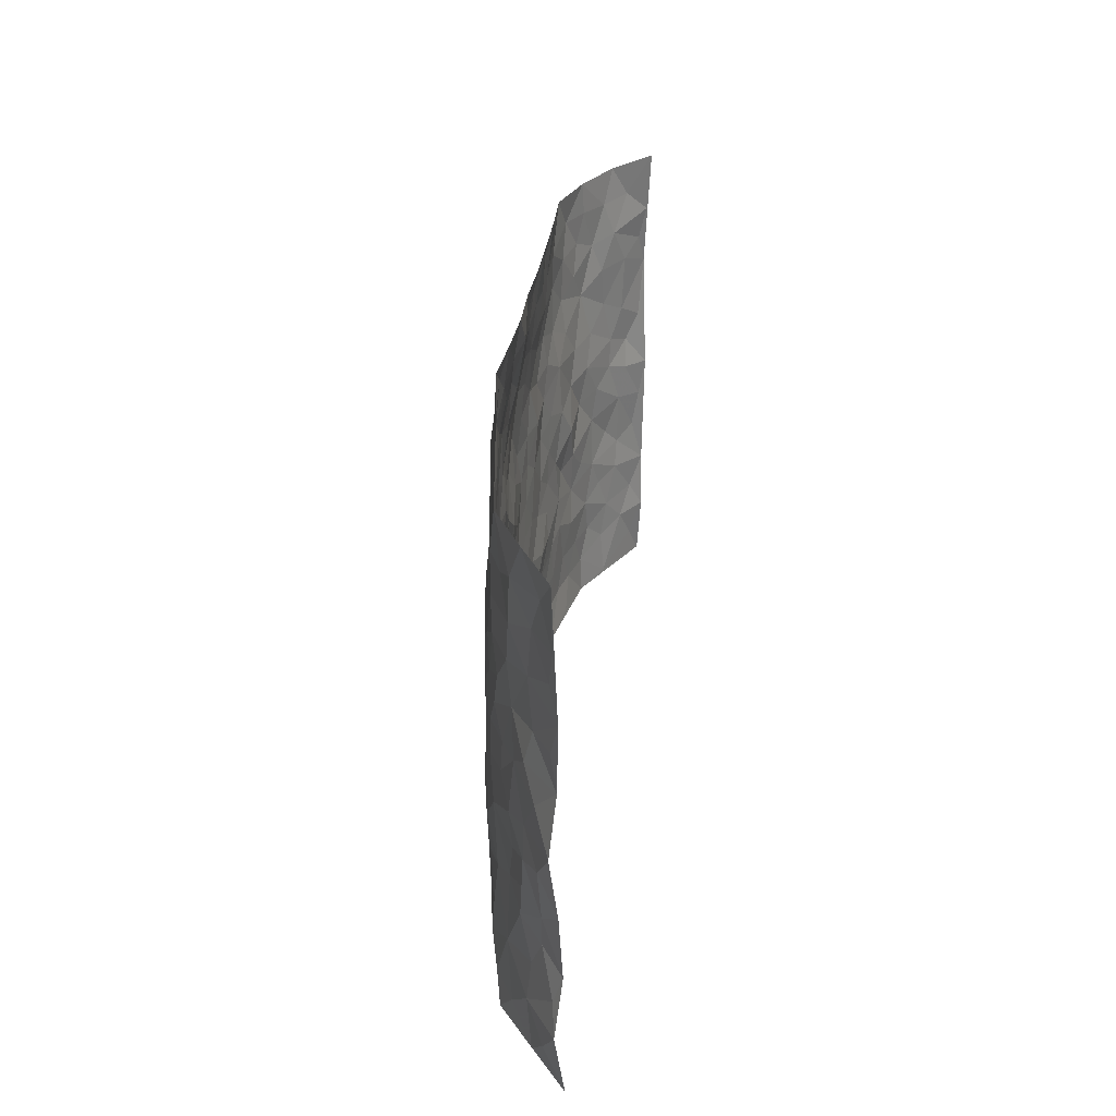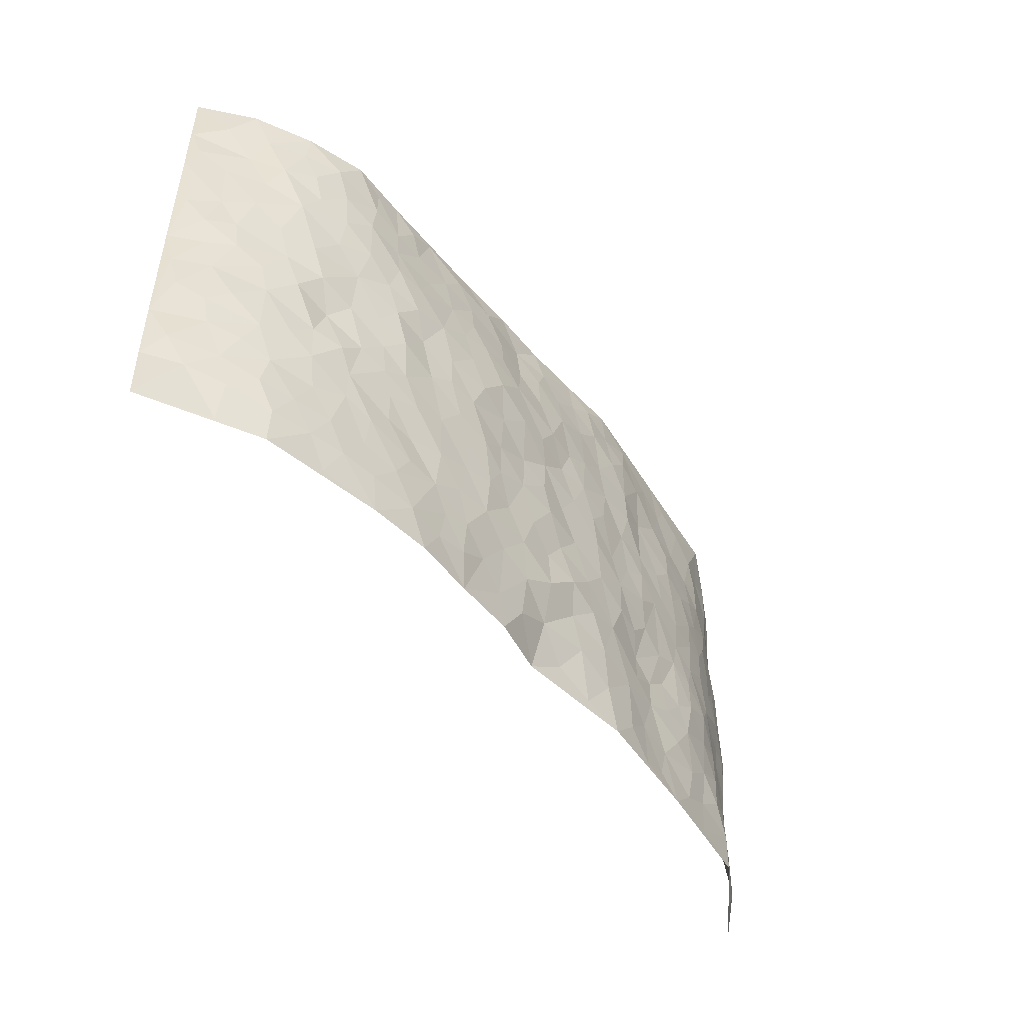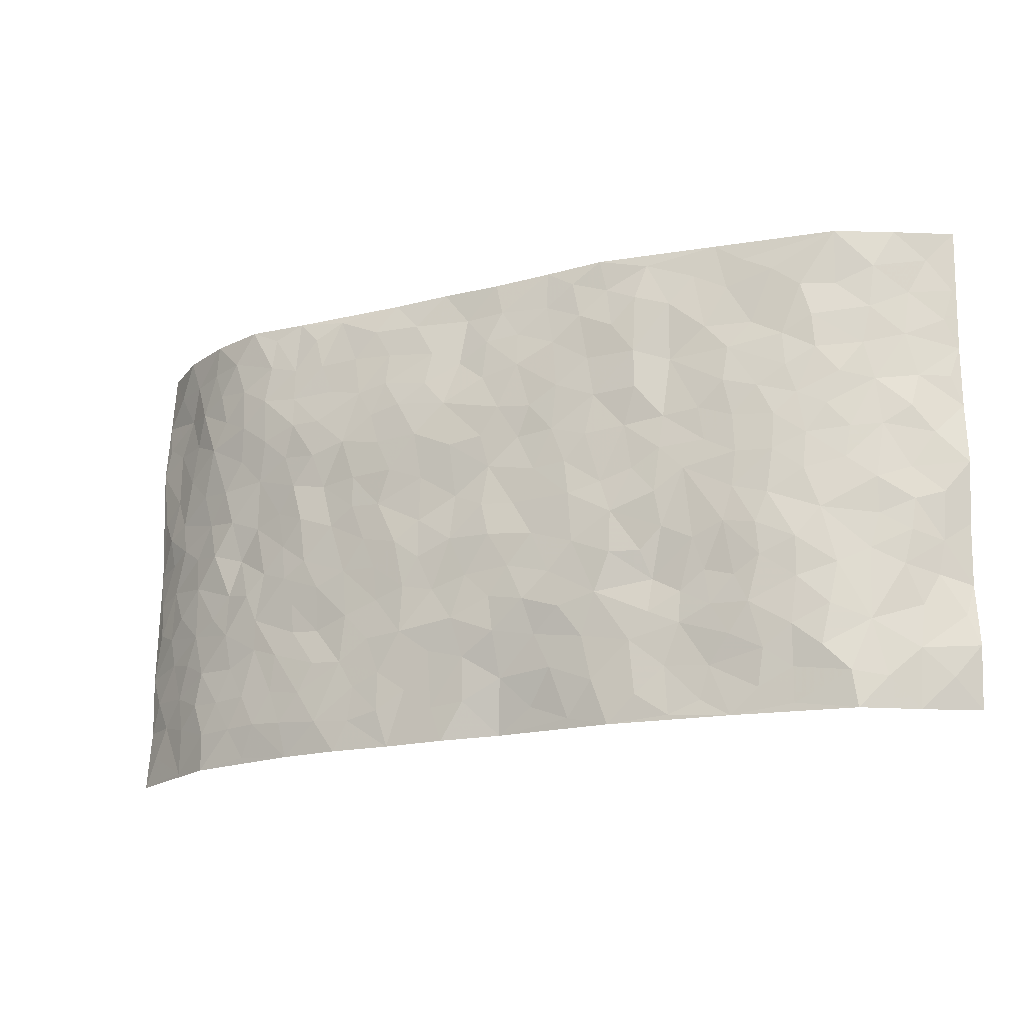
<metadata>
{"format":"obj","ext":"obj","renderer":"f3d","projection":"perspective","resolution":1024,"background":"white","views":[{"elev":29.6,"azim":-84.1,"up":"+Y"},{"elev":-49.0,"azim":126.9,"up":"+Y"},{"elev":-18.7,"azim":-155.8,"up":"+Y"}]}
</metadata>
<code>
v -0.9395 0.004712 0.1557
v -0.9564 0.9967 0.1352
v 0.9487 0.0002411 0.1417
v 0.9374 0.9962 0.1577
v -0.7875 0.3922 0.05293
v -0.9556 0.4985 0.1302
v -0.8454 0.3572 0.07383
v 0.001389 0.007935 -0.0037
v -0.94 0.2507 0.1523
v -0.8978 0.3376 0.1129
v -0.7332 0.001935 0.01983
v -0.9491 0.1274 0.1381
v -0.7079 0.2925 0.01661
v -0.8366 0.002784 0.0876
v -0.8283 0.2881 0.06922
v -0.4893 0.002703 -0.01244
v -0.9272 0.1891 0.1335
v -0.2933 0.1681 -0.03672
v -0.7686 0.3215 0.045
v -0.8468 0.1209 0.08089
v -0.8995 0.06499 0.1133
v -0.7877 0.06447 0.04868
v -0.6734 0.1269 -8.132e-05
v -0.724 0.07504 0.01408
v -0.8542 0.2076 0.09039
v -0.8837 0.2703 0.1118
v -0.763 0.177 0.0382
v -0.6915 0.2096 0.007526
v -0.8507 0.4876 0.07932
v -0.9447 0.3752 0.1451
v -0.7368 0.9981 0.02324
v -0.5371 0.2226 -0.02309
v 0.2609 0.1569 -0.04505
v -0.9487 0.7475 0.1449
v -0.3682 0.3938 -0.03848
v -0.7777 0.7527 0.04498
v -0.7947 0.831 0.05023
v -0.5832 0.4428 -0.01784
v -0.6022 0.6068 -0.0134
v -0.4906 0.9995 -0.005458
v -0.9303 0.6852 0.1309
v -0.6622 0.563 0.001821
v -0.3914 0.7545 -0.02512
v -0.51 0.2804 -0.02249
v -0.4595 0.2258 -0.02371
v -0.4952 0.1624 -0.02175
v -0.4503 0.6375 -0.03009
v -0.3683 0.5606 -0.03936
v 0.167 0.4744 -0.05309
v -0.3335 0.2224 -0.03222
v -0.2113 0.6119 -0.0485
v -0.3767 0.6297 -0.03358
v -0.3017 0.05853 -0.03336
v -0.6292 0.7115 -0.005033
v -0.3944 0.1954 -0.02352
v -0.8596 0.6169 0.08092
v -0.03741 0.3491 -0.05269
v 0.05809 0.3404 -0.05394
v 0.2998 0.4513 -0.05122
v -0.09512 0.5527 -0.05018
v -0.1657 0.5573 -0.05166
v 0.09302 0.6305 -0.06025
v -0.6342 0.3462 -0.01092
v -0.7449 0.5739 0.03205
v -0.9262 0.8084 0.1286
v -0.5599 0.1296 -0.01276
v -0.3667 0.01308 -0.02357
v -0.7892 0.4657 0.04657
v -0.6174 0.1725 -0.008085
v -0.613 0.01883 0.003368
v -0.2439 0.002798 -0.03445
v -0.6151 0.0889 3.94e-05
v -0.546 0.05392 -0.007469
v -0.4303 0.03825 -0.01546
v -0.4503 0.1049 -0.01469
v -0.8735 0.6846 0.09745
v -0.9455 0.8721 0.136
v -0.7333 0.5091 0.02749
v 0.001653 0.9967 -0.0219
v -0.795 0.6749 0.05489
v -0.5632 0.3153 -0.02254
v -0.5143 0.4618 -0.0259
v 0.006944 0.5725 -0.04969
v -0.04888 0.4839 -0.05014
v 0.003845 0.4208 -0.05866
v -0.1228 0.1303 -0.03732
v -0.5716 0.6714 -0.01689
v -0.8977 0.5611 0.1018
v -0.7312 0.6914 0.02344
v -0.449 0.2978 -0.02099
v -0.6311 0.2675 -0.006532
v -0.5037 0.69 -0.02707
v -0.1734 0.4861 -0.05358
v -0.2633 0.4368 -0.04922
v -0.6483 0.6498 -0.0005307
v -0.009785 0.1206 -0.02762
v -0.4172 0.5112 -0.03716
v -0.3422 0.2896 -0.02545
v -0.2411 0.5046 -0.04527
v -0.1806 0.3826 -0.0547
v -0.9492 0.6226 0.1433
v -0.7048 0.6232 0.01444
v -0.8047 0.5791 0.05796
v -0.3616 0.1112 -0.02382
v -0.5237 0.5341 -0.02603
v -0.6822 0.4059 0.007423
v -0.1295 0.325 -0.05561
v -0.1487 0.2504 -0.05247
v -0.5201 0.6129 -0.02476
v 0.1103 0.7293 -0.05732
v -0.003028 0.2156 -0.05114
v -0.07207 0.274 -0.05846
v 0.005374 0.2893 -0.05145
v -0.4302 0.3643 -0.03086
v -0.1957 0.1851 -0.04431
v -0.6547 0.4882 -0.0008759
v -0.5583 0.3815 -0.02424
v -0.4935 0.3921 -0.02854
v -0.3087 0.5249 -0.04086
v -0.2595 0.3509 -0.05023
v -0.3568 0.4678 -0.04412
v -0.226 0.272 -0.04763
v -0.0905 0.4123 -0.05232
v -0.5965 0.5322 -0.01449
v -0.09107 0.2008 -0.04028
v -0.2125 0.09493 -0.03858
v -0.3982 0.2593 -0.02125
v -0.9078 0.4366 0.1067
v -0.8543 0.4202 0.07739
v 0.09314 0.4237 -0.0548
v 0.2096 0.2378 -0.05149
v 0.08344 0.5177 -0.04905
v 0.02023 0.4892 -0.05551
v 0.1675 0.3935 -0.05434
v 0.7828 0.4956 0.05371
v 0.2217 0.4342 -0.05684
v 0.2676 0.3135 -0.047
v 0.1619 0.568 -0.0555
v 0.1241 0.9961 -0.02246
v -0.294 0.6204 -0.03956
v 0.4274 0.8795 -0.02822
v 0.4927 0.9973 -0.01348
v -0.2154 0.7823 -0.04144
v -0.05721 0.8643 -0.04254
v -0.3223 0.3492 -0.03973
v -0.4611 0.5669 -0.03027
v -0.07317 0.05724 -0.0175
v -0.157 0.02486 -0.02578
v 0.1218 0.003143 -0.02884
v 0.0153 0.8599 -0.04224
v -0.01616 0.7006 -0.05573
v 0.4239 0.1963 -0.03562
v 0.343 0.2895 -0.04242
v 0.5914 0.5258 -0.005001
v 0.5266 0.5468 -0.02259
v 0.458 0.1348 -0.03309
v 0.5246 0.2277 -0.02116
v 0.4166 0.3612 -0.03959
v 0.02318 0.6414 -0.05594
v -0.05896 0.6288 -0.04591
v -0.1471 0.7311 -0.0479
v -0.08638 0.6945 -0.04908
v -0.05934 0.792 -0.05143
v -0.1366 0.6345 -0.04944
v 0.02217 0.7749 -0.04982
v 0.2467 0.9959 -0.01666
v -0.0172 0.9259 -0.03285
v -0.2707 0.8476 -0.04291
v -0.1998 0.8812 -0.04305
v -0.3179 0.782 -0.04089
v -0.2452 0.9995 -0.03594
v -0.2293 0.6972 -0.04385
v -0.3197 0.7009 -0.0433
v -0.1401 0.8305 -0.04593
v -0.1218 0.9979 -0.028
v 0.2204 0.7462 -0.05574
v 0.1757 0.6674 -0.06338
v 0.3293 0.5952 -0.0503
v 0.2632 0.5232 -0.05576
v 0.2686 0.6659 -0.05535
v 0.4279 0.7443 -0.04109
v 0.3589 0.6833 -0.0484
v 0.2886 0.7332 -0.05034
v 0.07015 0.9263 -0.02182
v 0.08058 0.8218 -0.03946
v 0.1472 0.8569 -0.03903
v 0.2526 0.8726 -0.0366
v 0.3243 0.7931 -0.04142
v 0.2344 0.5956 -0.06111
v -0.8651 0.8664 0.09502
v -0.6842 0.8171 0.008517
v -0.854 0.7738 0.08743
v -0.8472 0.9976 0.07792
v -0.9019 0.9386 0.113
v -0.8061 0.9206 0.05448
v -0.7315 0.8854 0.03106
v -0.6079 0.9302 0.001657
v -0.6645 0.8864 0.006135
v -0.6884 0.7462 0.0108
v -0.5622 0.8152 -0.006058
v -0.6239 0.782 -0.0009229
v -0.5131 0.9019 -0.006626
v -0.3934 0.8793 -0.02732
v -0.5471 0.9611 -0.001409
v -0.4669 0.8172 -0.01919
v -0.4443 0.9372 -0.01448
v -0.3466 0.974 -0.02607
v -0.5144 0.7622 -0.02071
v -0.3223 0.9028 -0.03742
v -0.2594 0.9315 -0.03489
v 0.1583 0.7848 -0.05102
v 0.257 0.8041 -0.04582
v 0.19 0.9321 -0.03173
v 0.396 0.8117 -0.03468
v 0.3397 0.8802 -0.03259
v 0.384 0.9813 -0.01912
v 0.2908 0.937 -0.03065
v 0.4447 0.9476 -0.02498
v 0.383 0.4935 -0.0425
v 0.3283 0.5291 -0.05083
v 0.4868 0.6042 -0.03383
v 0.4356 0.6645 -0.04298
v 0.4083 0.5881 -0.03727
v 0.3548 0.1896 -0.04145
v 0.4835 0.3348 -0.02794
v 0.4626 0.5225 -0.03912
v 0.3489 0.3878 -0.0446
v -0.1238 0.9148 -0.0382
v -0.1836 0.9586 -0.03849
v 0.3217 0.1325 -0.04139
v 0.6114 0.01493 0.002066
v 0.2023 0.3337 -0.05343
v 0.273 0.3849 -0.05037
v 0.5847 0.248 -0.008957
v 0.7334 0.9972 0.02324
v 0.9463 0.2497 0.148
v 0.4959 0.8119 -0.02985
v 0.7164 0.4861 0.02029
v 0.4924 0.7468 -0.03557
v 0.9428 0.4992 0.1524
v 0.6693 0.2941 0.006844
v 0.5113 0.468 -0.02637
v 0.772 0.3105 0.04563
v 0.5629 0.4156 -0.0164
v 0.4913 0.002414 -0.02002
v 0.09028 0.2525 -0.05343
v 0.5075 0.077 -0.02535
v 0.1353 0.3194 -0.04972
v 0.4178 0.2666 -0.02969
v 0.8568 0.2645 0.09186
v 0.6392 0.461 0.0114
v 0.5797 0.08243 -0.01299
v 0.4516 0.4258 -0.03698
v 0.6093 0.3719 -0.01021
v 0.288 0.2323 -0.04613
v 0.4799 0.2718 -0.02455
v 0.2651 0.07776 -0.04134
v 0.3686 0.00141 -0.03415
v 0.2453 0.001778 -0.0296
v 0.2017 0.1148 -0.03895
v 0.06836 0.1706 -0.04365
v 0.1455 0.1903 -0.0448
v 0.6138 0.1479 -0.005835
v 0.7714 0.422 0.04397
v 0.7446 0.2211 0.03348
v 0.6512 0.08113 0.003154
v 0.6679 0.3843 0.01155
v 0.7154 0.339 0.02444
v 0.8695 0.3255 0.0943
v 0.7398 0.5661 0.03582
v 0.6914 0.146 0.01415
v 0.7597 0.1501 0.03671
v 0.8301 0.3668 0.0703
v 0.9176 0.3489 0.1256
v 0.8673 0.4375 0.09819
v 0.5836 0.3131 -0.01163
v 0.81 0.1057 0.06412
v 0.3337 0.06263 -0.03856
v 0.4134 0.06805 -0.03865
v 0.0709 0.07927 -0.03367
v 0.1428 0.07309 -0.03388
v 0.9476 0.7481 0.1441
v 0.7301 0.0795 0.02385
v 0.6547 0.2162 0.00837
v 0.9303 0.4239 0.1396
v 0.8842 0.5079 0.1104
v 0.7999 0.25 0.0588
v 0.5349 0.1485 -0.01936
v 0.7309 0.00188 0.02698
v 0.5052 0.3941 -0.02846
v 0.9141 0.06291 0.1239
v 0.9442 0.125 0.1502
v 0.827 0.18 0.07499
v 0.8775 0.1239 0.1048
v 0.8158 0.008852 0.07159
v 0.9126 0.1875 0.1232
v 0.6656 0.5544 0.0065
v 0.6913 0.6314 0.01275
v 0.5868 0.6356 -0.01053
v 0.8165 0.6896 0.06454
v 0.6356 0.7706 -0.01207
v 0.9284 0.6235 0.1347
v 0.7625 0.64 0.04048
v 0.8417 0.5934 0.08012
v 0.7336 0.7418 0.02056
v 0.8331 0.5291 0.07691
v 0.8961 0.5725 0.1095
v 0.8723 0.6576 0.1009
v 0.642 0.6916 -0.002877
v 0.5697 0.7235 -0.02405
v 0.5129 0.6746 -0.02847
v 0.8359 0.8501 0.0851
v 0.7139 0.8696 0.01256
v 0.8018 0.7746 0.0611
v 0.875 0.7759 0.1067
v 0.7768 0.8422 0.04104
v 0.9402 0.8722 0.1491
v 0.6957 0.8009 0.008885
v 0.9252 0.8096 0.1333
v 0.7405 0.9301 0.02641
v 0.8429 0.9964 0.07882
v 0.6162 0.998 -0.01517
v 0.8108 0.9239 0.06381
v 0.8852 0.9258 0.1084
v 0.6661 0.9337 -0.0054
v 0.5616 0.9012 -0.02133
v 0.496 0.8812 -0.02669
v 0.5546 0.9691 -0.01565
v 0.575 0.8217 -0.02504
v 0.6403 0.8599 -0.008882
f 29 6 128
f 12 21 20
f 26 10 9
f 55 45 46
f 27 19 15
f 26 9 17
f 101 6 88
f 12 1 21
f 7 15 19
f 125 86 96
f 84 123 85
f 129 29 128
f 25 27 15
f 12 20 17
f 73 75 66
f 22 14 11
f 26 17 25
f 9 12 17
f 25 15 26
f 5 129 7
f 52 146 48
f 55 18 50
f 7 19 5
f 20 27 25
f 124 82 105
f 41 76 34
f 20 14 22
f 14 20 21
f 14 21 1
f 24 22 11
f 24 27 22
f 72 66 69
f 69 32 91
f 70 24 11
f 24 23 27
f 17 20 25
f 27 20 22
f 10 15 7
f 10 26 15
f 23 28 27
f 27 13 19
f 28 23 69
f 13 27 28
f 119 121 94
f 10 7 129
f 6 30 128
f 9 10 30
f 36 192 80
f 80 102 89
f 118 81 44
f 64 103 78
f 115 126 86
f 45 32 46
f 91 63 13
f 129 68 29
f 95 87 54
f 95 54 199
f 202 40 204
f 82 97 105
f 29 88 6
f 18 55 104
f 148 126 71
f 38 82 124
f 50 18 122
f 117 82 38
f 5 19 106
f 82 117 118
f 80 64 102
f 127 45 55
f 194 77 190
f 98 35 114
f 39 124 105
f 127 50 98
f 106 19 13
f 66 75 46
f 39 95 42
f 63 117 38
f 95 89 102
f 101 56 76
f 51 140 99
f 18 53 126
f 62 83 132
f 45 127 90
f 112 113 57
f 103 29 68
f 130 85 58
f 109 39 105
f 35 94 121
f 113 246 58
f 151 165 163
f 120 100 94
f 114 127 98
f 192 190 65
f 95 39 87
f 36 191 37
f 67 104 74
f 56 101 88
f 13 63 106
f 192 34 76
f 268 241 243
f 108 115 125
f 93 84 60
f 133 84 85
f 156 288 157
f 101 76 41
f 80 103 64
f 105 97 146
f 99 61 51
f 92 109 47
f 125 96 111
f 158 227 153
f 75 104 55
f 69 66 32
f 81 91 32
f 106 78 68
f 42 64 78
f 77 34 65
f 24 70 72
f 75 73 16
f 16 71 67
f 2 34 77
f 13 28 91
f 103 56 88
f 56 80 76
f 72 69 23
f 11 16 70
f 16 73 70
f 16 67 74
f 115 18 126
f 24 72 23
f 73 72 70
f 16 74 75
f 72 73 66
f 32 45 44
f 84 83 60
f 66 46 32
f 78 106 116
f 117 63 81
f 67 53 104
f 103 68 78
f 69 91 28
f 36 80 89
f 106 38 116
f 106 68 5
f 81 118 117
f 62 132 138
f 32 44 81
f 53 67 71
f 57 58 85
f 123 100 107
f 93 60 61
f 33 230 224
f 8 96 147
f 132 133 130
f 140 48 119
f 93 100 123
f 122 98 50
f 164 60 160
f 53 71 126
f 125 112 108
f 193 194 195
f 75 55 46
f 63 91 81
f 56 103 80
f 196 198 31
f 18 104 53
f 121 48 97
f 38 106 63
f 118 97 82
f 97 35 121
f 51 172 140
f 130 134 49
f 87 39 109
f 288 252 263
f 97 114 35
f 47 43 92
f 57 113 58
f 248 130 58
f 34 101 41
f 114 90 127
f 116 124 42
f 145 94 35
f 118 114 97
f 167 79 175
f 98 145 35
f 85 123 57
f 43 47 52
f 199 36 89
f 42 78 116
f 159 83 62
f 88 29 103
f 74 104 75
f 118 44 90
f 173 140 172
f 42 95 102
f 190 192 37
f 65 190 77
f 89 95 199
f 125 111 112
f 92 87 109
f 18 115 122
f 177 180 176
f 112 57 107
f 109 105 146
f 93 94 100
f 285 286 275
f 96 86 147
f 137 232 131
f 57 123 107
f 87 92 208
f 49 134 136
f 132 130 49
f 161 164 162
f 50 127 55
f 122 108 107
f 122 107 100
f 48 140 52
f 118 90 114
f 99 119 94
f 123 84 93
f 36 37 192
f 48 121 119
f 120 122 100
f 39 42 124
f 38 124 116
f 248 58 246
f 44 45 90
f 98 122 120
f 146 52 47
f 94 93 99
f 168 209 170
f 212 183 188
f 202 197 200
f 42 102 64
f 107 108 112
f 99 93 61
f 8 280 96
f 112 111 113
f 125 115 86
f 115 108 122
f 128 30 10
f 5 68 129
f 10 129 128
f 132 49 138
f 83 84 133
f 130 133 85
f 83 133 132
f 248 134 130
f 156 152 224
f 151 110 165
f 212 186 211
f 153 224 249
f 254 251 244
f 246 261 262
f 225 158 249
f 49 136 179
f 185 184 150
f 214 188 181
f 181 188 182
f 161 163 174
f 143 170 172
f 110 211 185
f 184 79 167
f 174 228 169
f 62 110 159
f 163 150 144
f 210 169 229
f 170 143 168
f 176 211 110
f 98 120 145
f 94 145 120
f 48 146 97
f 109 146 47
f 148 86 126
f 147 86 148
f 71 8 148
f 8 147 148
f 244 276 254
f 232 136 134
f 174 143 161
f 60 83 160
f 163 162 151
f 159 160 83
f 261 281 262
f 259 281 149
f 219 220 59
f 246 113 111
f 33 255 131
f 157 256 152
f 137 255 153
f 230 278 279
f 262 260 33
f 154 155 242
f 131 255 137
f 248 131 232
f 281 280 149
f 259 258 278
f 220 179 59
f 159 151 160
f 162 160 151
f 164 61 60
f 228 174 144
f 144 174 163
f 159 110 151
f 161 172 164
f 186 184 185
f 161 162 163
f 61 164 51
f 160 162 164
f 187 217 213
f 150 163 165
f 205 202 200
f 79 184 139
f 170 43 173
f 174 169 143
f 161 143 172
f 167 144 150
f 176 180 183
f 172 170 173
f 223 226 221
f 185 150 165
f 99 140 119
f 207 206 203
f 172 51 164
f 43 52 173
f 173 52 140
f 167 175 228
f 228 229 169
f 210 168 169
f 177 110 62
f 189 138 179
f 62 138 177
f 136 232 233
f 181 182 222
f 150 184 167
f 178 180 189
f 49 179 138
f 177 138 189
f 180 178 182
f 178 179 220
f 307 308 304
f 222 223 221
f 215 187 188
f 176 183 212
f 187 213 186
f 214 215 188
f 185 211 186
f 237 181 239
f 182 188 183
f 110 185 165
f 216 215 141
f 211 176 212
f 182 183 180
f 176 110 177
f 213 184 186
f 178 189 179
f 177 189 180
f 195 190 37
f 197 198 200
f 195 194 190
f 34 192 65
f 80 192 76
f 37 196 195
f 194 2 77
f 193 2 194
f 196 37 191
f 31 193 195
f 198 196 191
f 31 195 196
f 199 201 191
f 197 204 31
f 198 191 201
f 31 198 197
f 201 199 54
f 36 199 191
f 54 208 201
f 208 43 205
f 208 54 87
f 198 201 200
f 206 205 203
f 43 170 203
f 210 207 209
f 40 202 206
f 31 204 40
f 197 202 204
f 208 205 200
f 43 203 205
f 205 206 202
f 203 209 207
f 171 40 207
f 40 206 207
f 208 200 201
f 43 208 92
f 170 209 203
f 168 143 169
f 207 210 171
f 168 210 209
f 188 187 212
f 212 187 186
f 166 139 213
f 184 213 139
f 237 214 181
f 215 214 141
f 216 141 218
f 213 217 166
f 142 166 216
f 217 216 166
f 187 215 217
f 216 217 215
f 237 141 214
f 142 216 218
f 223 222 182
f 179 136 59
f 223 220 219
f 267 238 251
f 237 327 141
f 223 182 178
f 158 290 253
f 220 223 178
f 59 233 227
f 233 59 136
f 248 246 131
f 153 249 158
f 251 254 267
f 223 219 226
f 111 261 246
f 297 251 238
f 276 256 157
f 167 228 144
f 229 228 175
f 175 171 229
f 229 171 210
f 260 257 33
f 265 271 272
f 266 289 283
f 269 243 250
f 249 224 152
f 266 283 271
f 227 233 137
f 253 227 158
f 325 313 320
f 135 264 275
f 310 329 239
f 270 298 297
f 249 256 225
f 275 273 269
f 311 222 221
f 155 154 299
f 234 276 157
f 310 311 299
f 222 239 181
f 221 226 155
f 266 263 252
f 242 290 244
f 264 273 275
f 273 264 243
f 242 244 154
f 276 290 225
f 288 234 157
f 240 282 302
f 275 286 306
f 225 290 158
f 234 263 284
f 241 254 276
f 233 232 137
f 137 153 227
f 264 135 238
f 244 251 154
f 260 259 257
f 227 253 219
f 33 224 255
f 154 297 299
f 240 302 307
f 297 154 251
f 264 268 243
f 253 226 219
f 271 284 263
f 277 294 293
f 290 242 253
f 241 234 284
f 59 227 219
f 242 155 226
f 252 245 231
f 157 152 156
f 257 230 33
f 152 256 249
f 278 230 257
f 262 33 131
f 224 153 255
f 259 278 257
f 134 248 232
f 230 279 224
f 96 261 111
f 261 96 280
f 280 281 261
f 246 262 131
f 252 247 245
f 268 267 241
f 283 277 272
f 288 247 252
f 275 274 285
f 295 291 294
f 267 268 264
f 263 234 288
f 309 310 299
f 290 276 244
f 283 272 271
f 267 254 241
f 265 243 241
f 236 240 285
f 297 238 270
f 303 305 298
f 241 276 234
f 221 155 299
f 272 277 293
f 250 243 287
f 286 285 240
f 284 271 265
f 271 263 266
f 295 3 291
f 225 256 276
f 241 284 265
f 289 266 231
f 3 292 291
f 321 235 323
f 293 294 296
f 279 278 258
f 245 279 258
f 279 156 224
f 260 281 259
f 280 8 149
f 262 281 260
f 231 266 252
f 267 264 238
f 306 304 270
f 283 289 295
f 243 269 273
f 236 269 250
f 294 292 296
f 274 236 285
f 269 274 275
f 250 287 293
f 245 289 231
f 236 274 269
f 156 279 247
f 242 226 253
f 247 279 245
f 243 265 287
f 288 156 247
f 265 272 293
f 296 292 236
f 293 287 265
f 295 294 277
f 277 283 295
f 236 250 296
f 289 3 295
f 292 294 291
f 293 296 250
f 300 304 308
f 325 320 235
f 329 330 326
f 270 304 303
f 270 303 298
f 309 305 301
f 135 306 270
f 299 297 298
f 298 309 299
f 238 135 270
f 300 314 305
f 303 300 305
f 304 306 307
f 300 303 304
f 282 319 315
f 322 325 235
f 275 306 135
f 307 306 286
f 240 307 286
f 308 307 302
f 302 282 308
f 308 282 315
f 305 309 298
f 310 309 301
f 310 301 329
f 310 239 311
f 222 311 239
f 299 311 221
f 319 312 315
f 312 323 316
f 301 305 318
f 305 314 316
f 300 308 315
f 316 314 312
f 312 314 315
f 315 314 300
f 323 312 324
f 316 313 318
f 282 4 317
f 330 313 325
f 4 321 324
f 235 320 323
f 282 317 319
f 312 319 317
f 326 325 322
f 316 320 313
f 316 318 305
f 142 218 327
f 327 218 141
f 316 323 320
f 324 312 317
f 4 324 317
f 321 323 324
f 318 313 330
f 328 326 322
f 326 327 329
f 329 327 237
f 326 328 327
f 322 142 328
f 327 328 142
f 329 237 239
f 301 318 330
f 326 330 325
f 330 329 301

</code>
